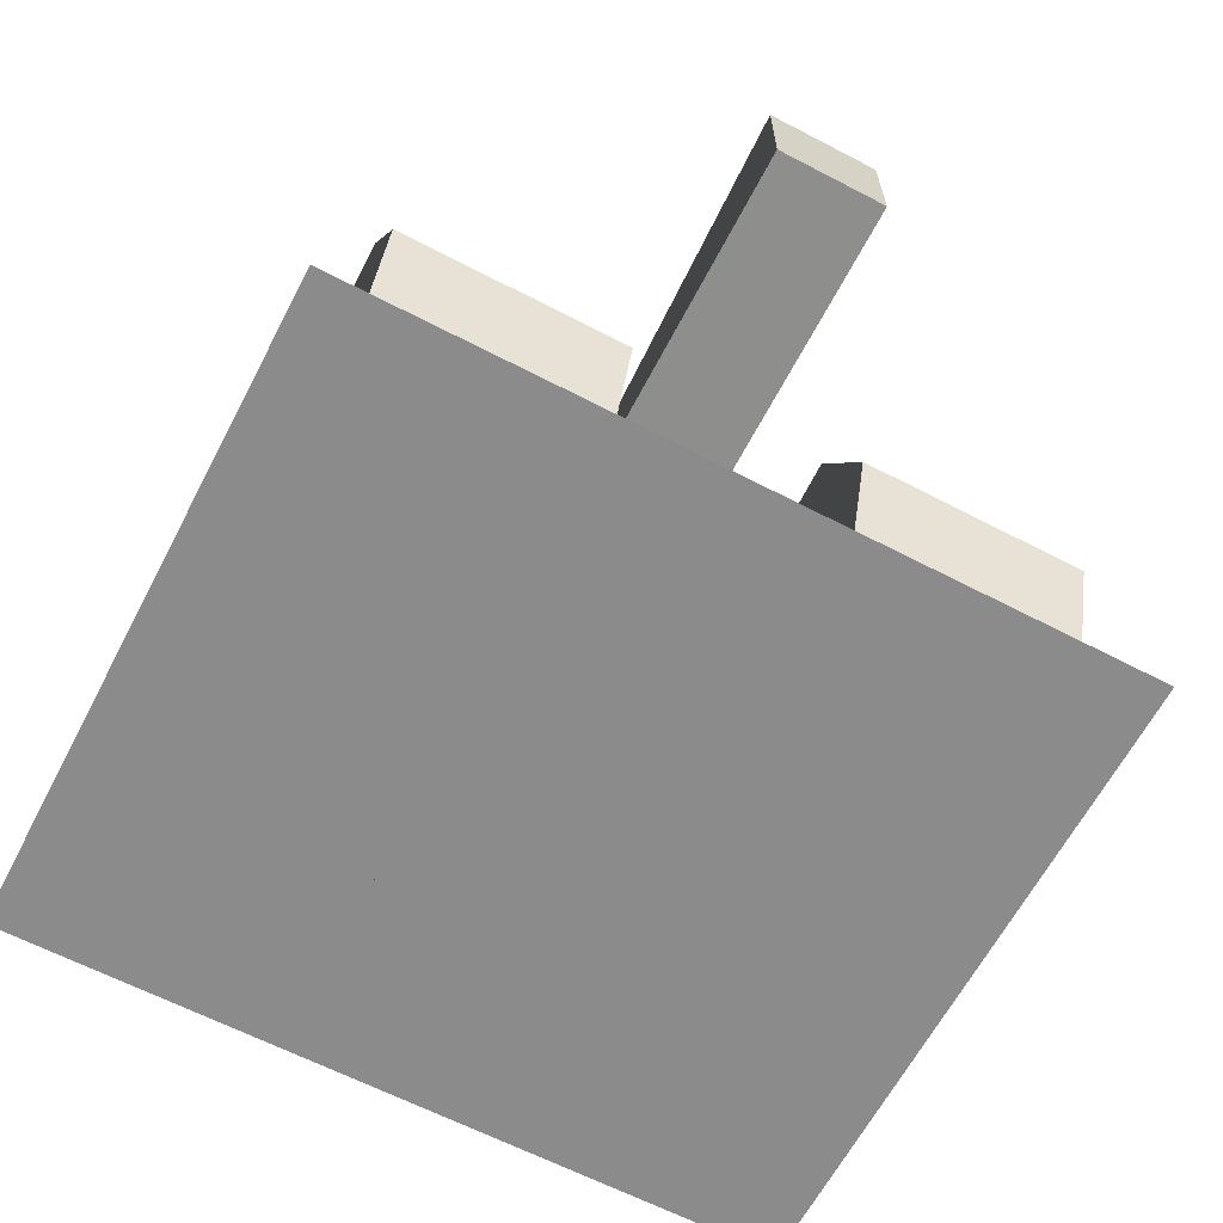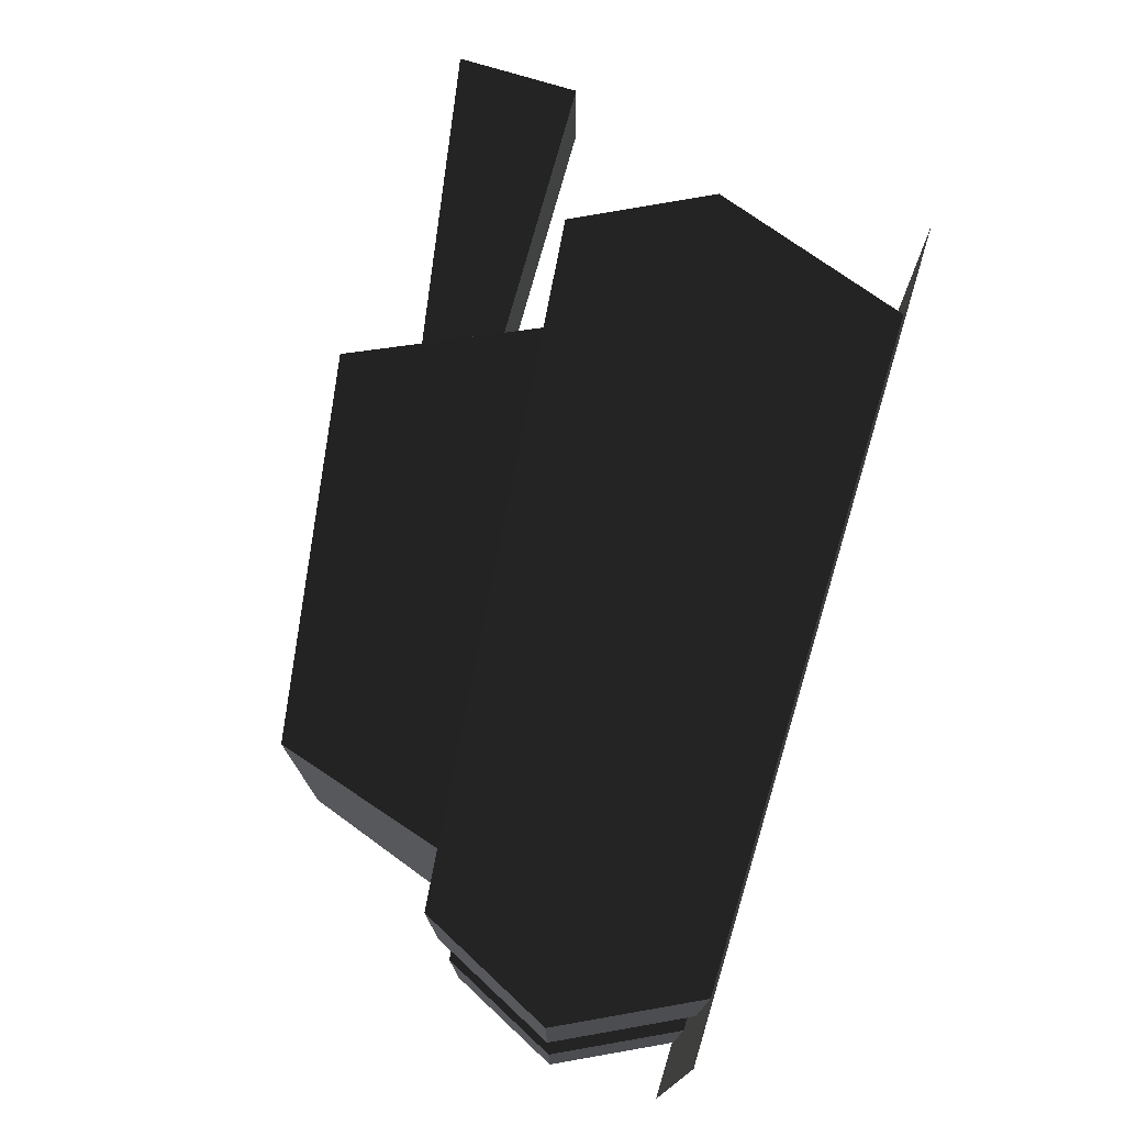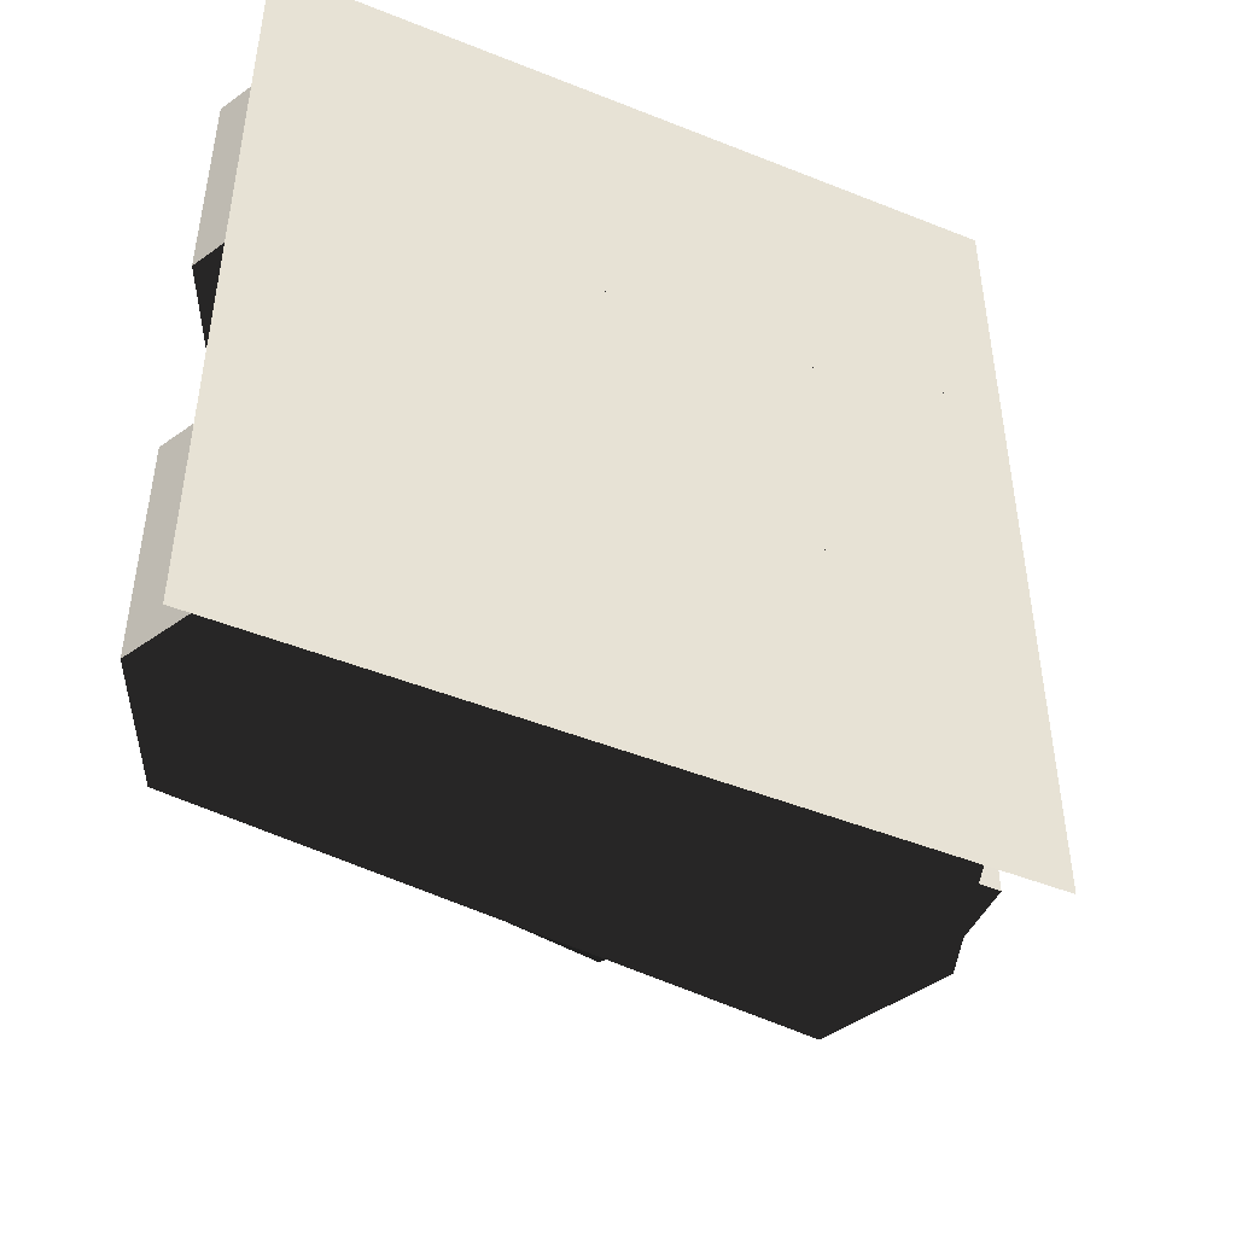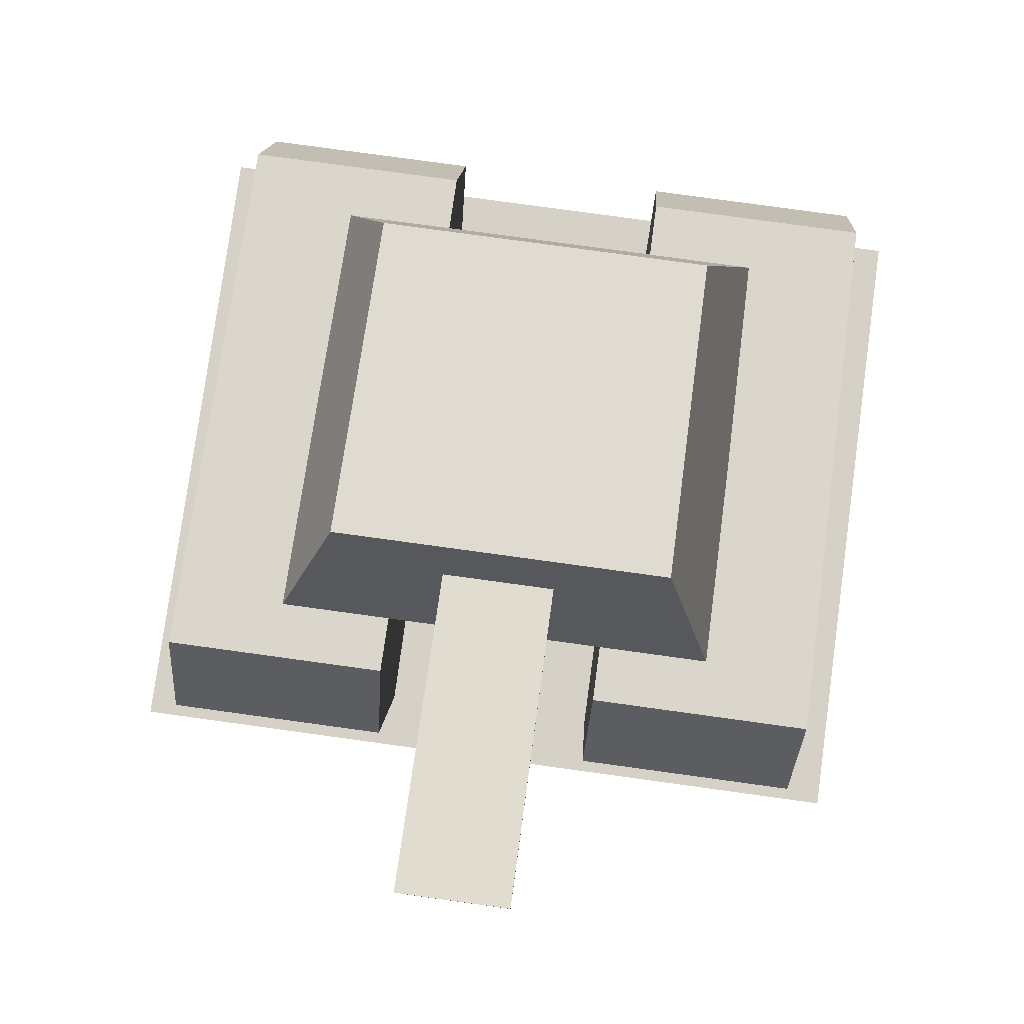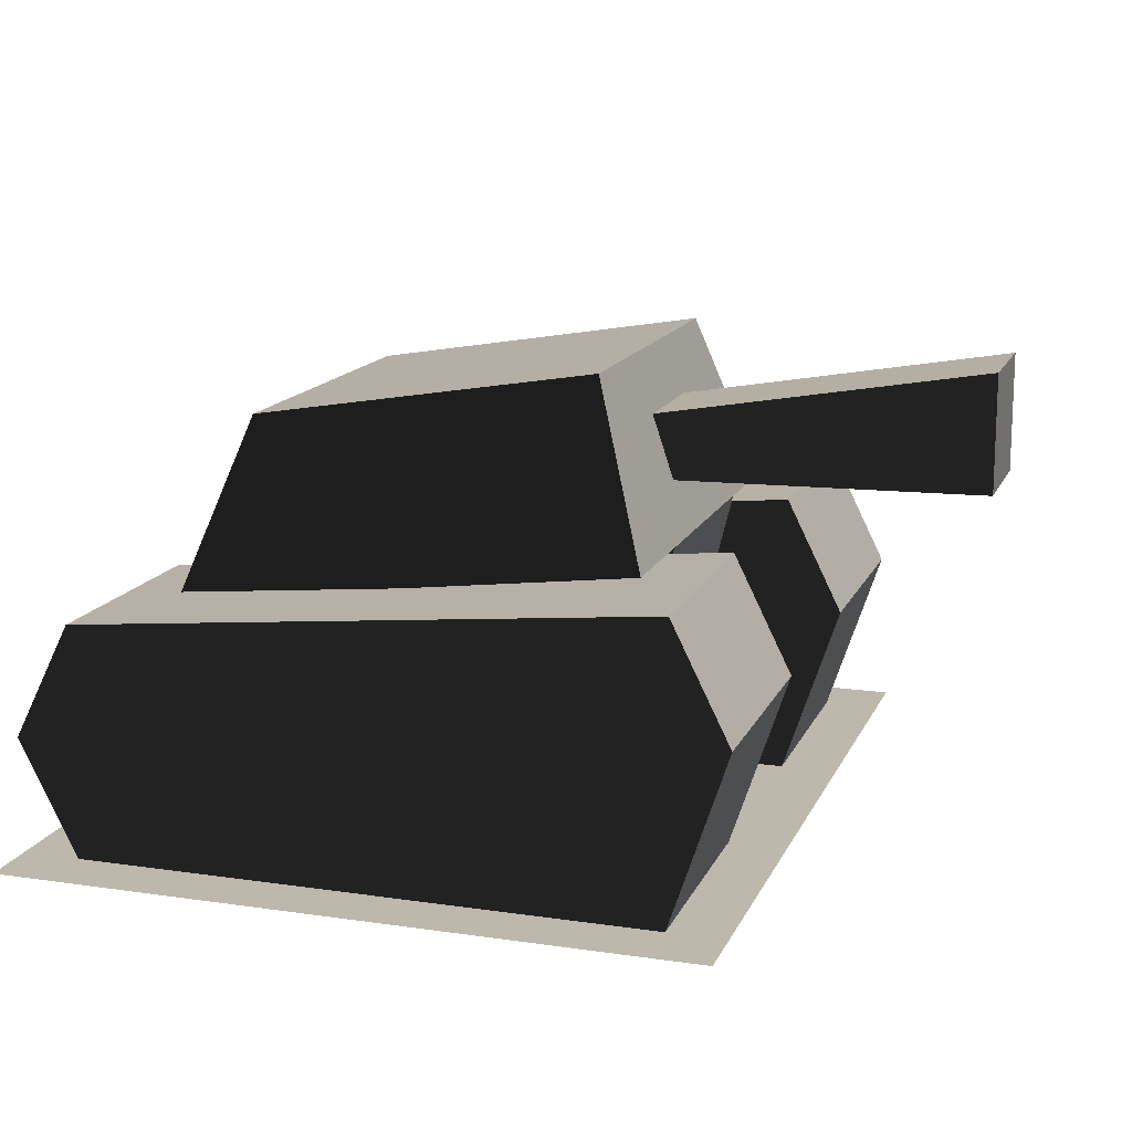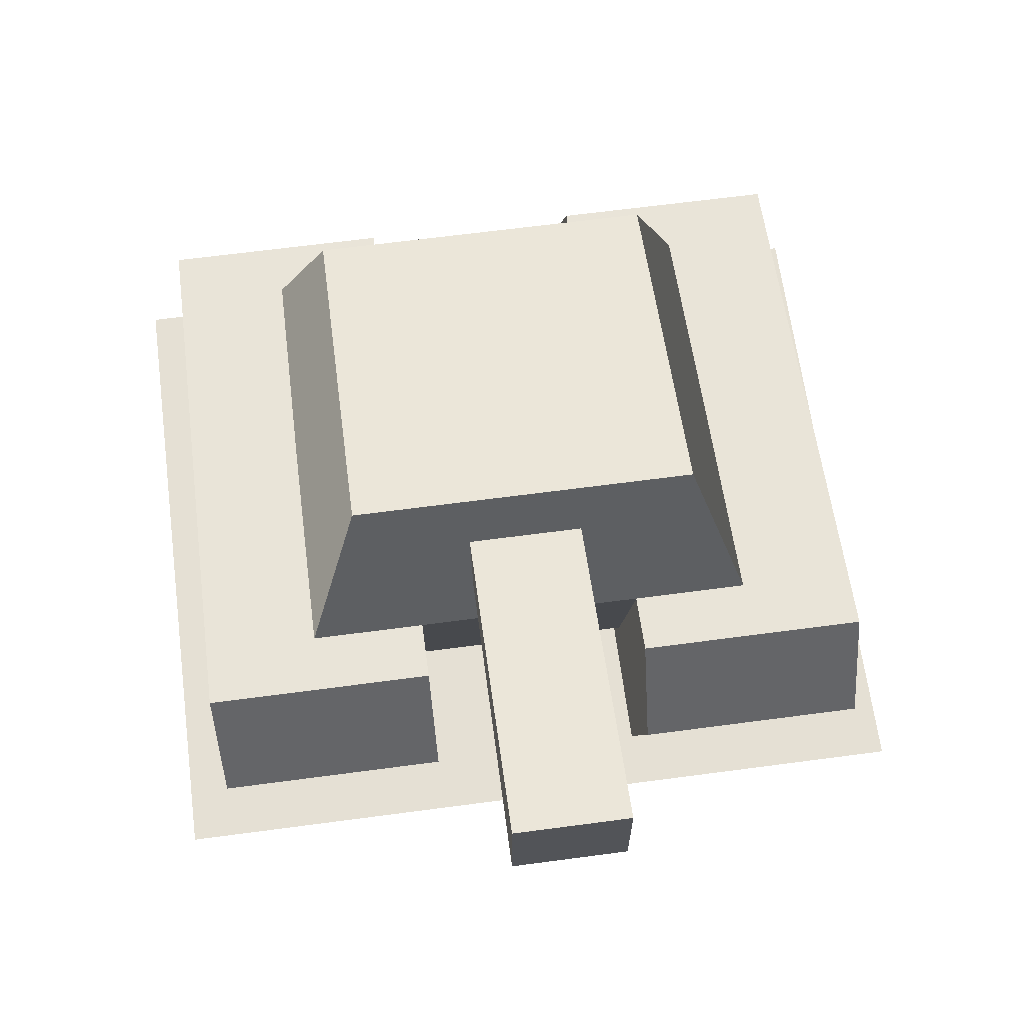
<metadata>
{"format":"obj","ext":"obj","renderer":"f3d","projection":"perspective","resolution":1024,"background":"white","views":[{"elev":-63.8,"azim":62.3,"up":"+Y"},{"elev":76.9,"azim":-73.4,"up":"+Z"},{"elev":-47.0,"azim":-24.4,"up":"+Z"},{"elev":79.7,"azim":97.8,"up":"+Y"},{"elev":14.6,"azim":17.7,"up":"+Y"},{"elev":65.6,"azim":82.4,"up":"+Y"}]}
</metadata>
<code>
o chunky_tank
v -1.25 1 -0.5
v 1.25 1.25 -0.5
v 1.5 0.75 -0.5
v 1.25 0 -0.5
v -1.25 0 -0.5
v -1.5 0.5 -0.5
v -1.25 1 -1.5
v 1.25 1.25 -1.5
v 1.5 0.75 -1.5
v 1.25 0 -1.5
v -1.25 0 -1.5
v -1.5 0.5 -1.5
v -0.75 1.75 0.75
v 0.75 2 0.75
v 1 1.25 1
v -1 1 1
v -0.75 1.75 -0.75
v 0.75 2 -0.75
v 1 1.25 -1
v -1 1 -1
v -1.25 1 1.5
v 1.25 1.25 1.5
v 1.5 0.75 1.5
v 1.25 0 1.5
v -1.25 0 1.5
v -1.5 0.5 1.5
v -1.25 1 0.5
v 1.25 1.25 0.5
v 1.5 0.75 0.5
v 1.25 0 0.5
v -1.25 0 0.5
v -1.5 0.5 0.5
v -1 1 0.5
v 1 1.25 0.5
v 0.75 0.25 0.5
v -0.75 0.25 0.5
v -1 1 -0.5
v 1 1.25 -0.5
v 0.75 0.25 -0.5
v -0.75 0.25 -0.5
v 0.825 1.75 0.25
v 2.25 2 0.25
v 2.25 1.5 0.25
v 0.9 1.475 0.25
v 0.825 1.75 -0.25
v 2.25 2 -0.25
v 2.25 1.5 -0.25
v 0.9 1.475 -0.25
v -1.5 0 1.75
v 1.5 0 1.75
v -1.5 0 -1.75
v 1.5 0 -1.75
f 6 5 4 3 2 1
f 9 10 11 12 7 8
f 3 9 8 2
f 4 10 9 3
f 11 5 6 12
f 1 7 12 6
f 2 8 7 1
f 16 15 14 13
f 19 20 17 18
f 13 14 18 17
f 20 16 13 17
f 15 19 18 14
f 26 25 24 23 22 21
f 29 30 31 32 27 28
f 23 29 28 22
f 24 30 29 23
f 31 25 26 32
f 21 27 32 26
f 22 28 27 21
f 40 36 33 37
f 35 39 38 34
f 44 43 42 41
f 47 48 45 46
f 41 42 46 45
f 43 47 46 42
f 48 47 43 44
f 49 50 52 51

</code>
